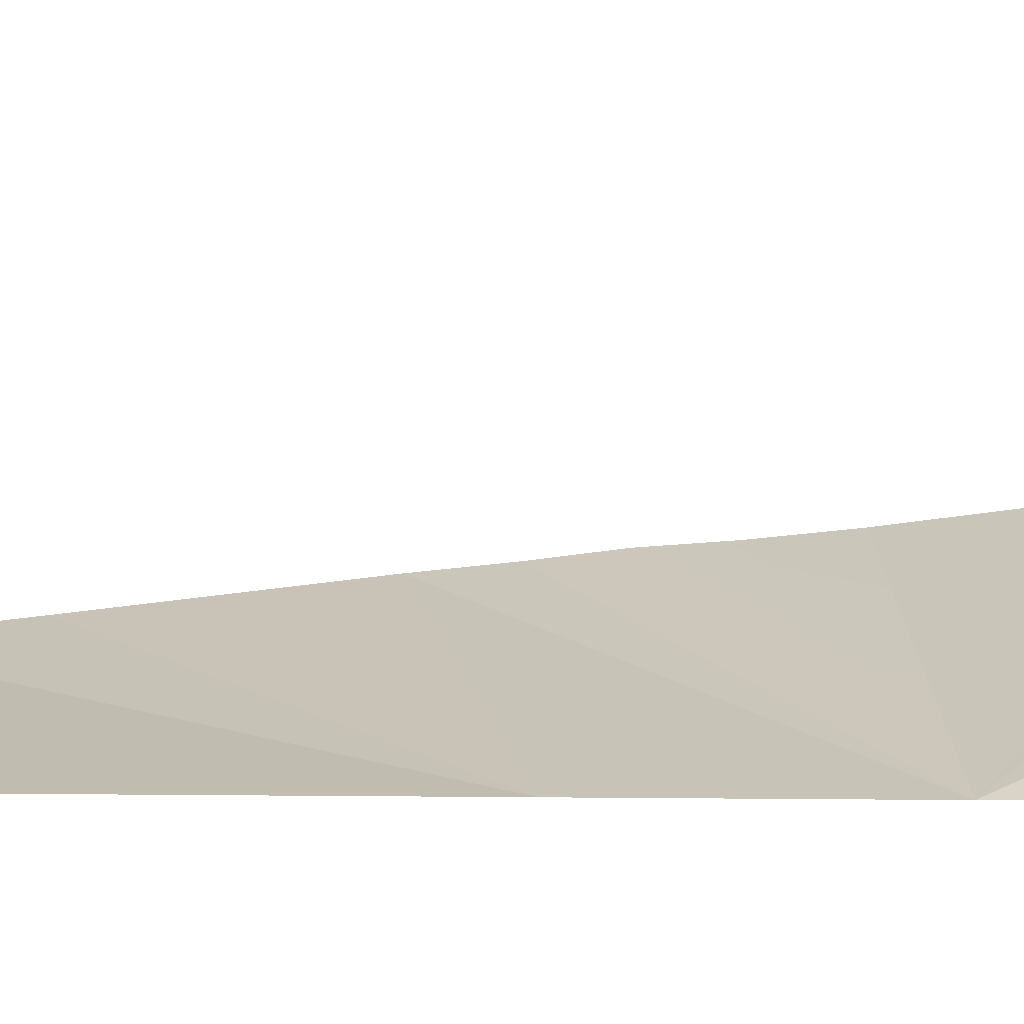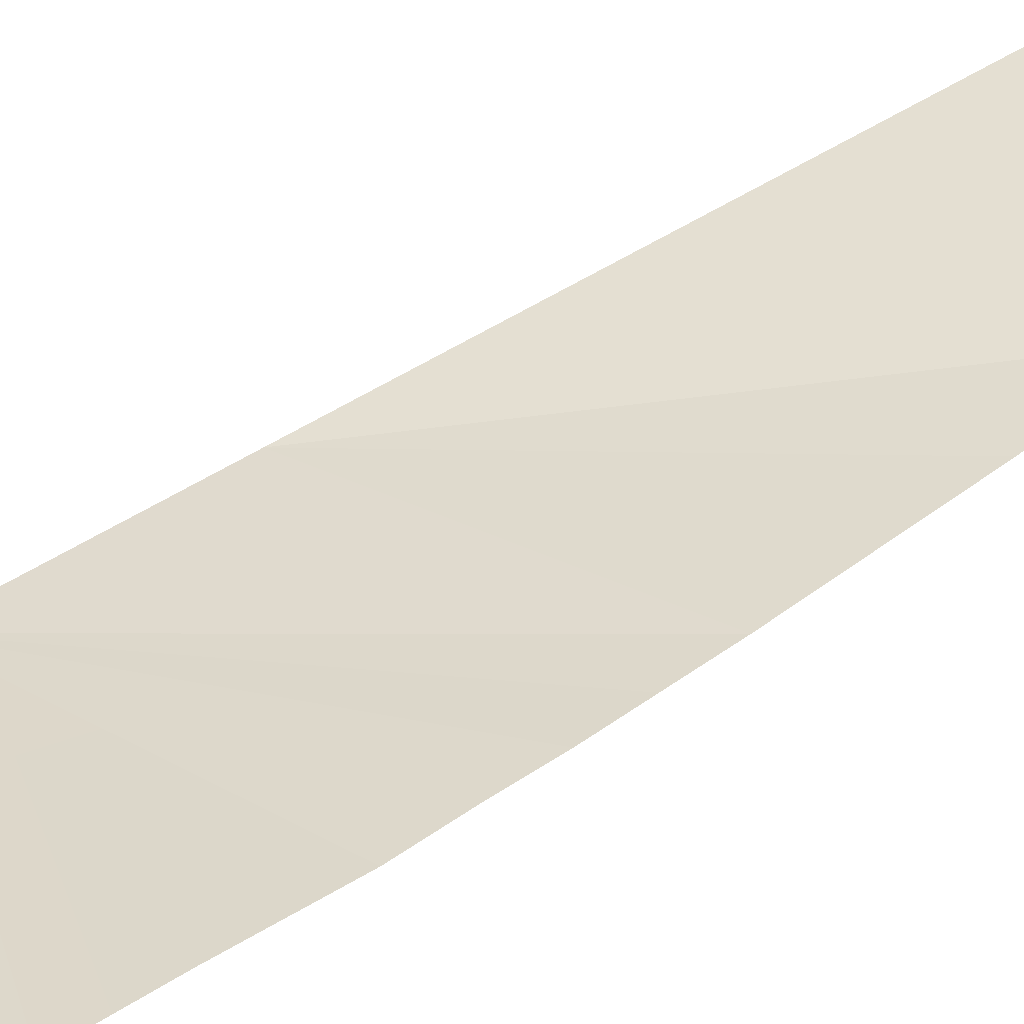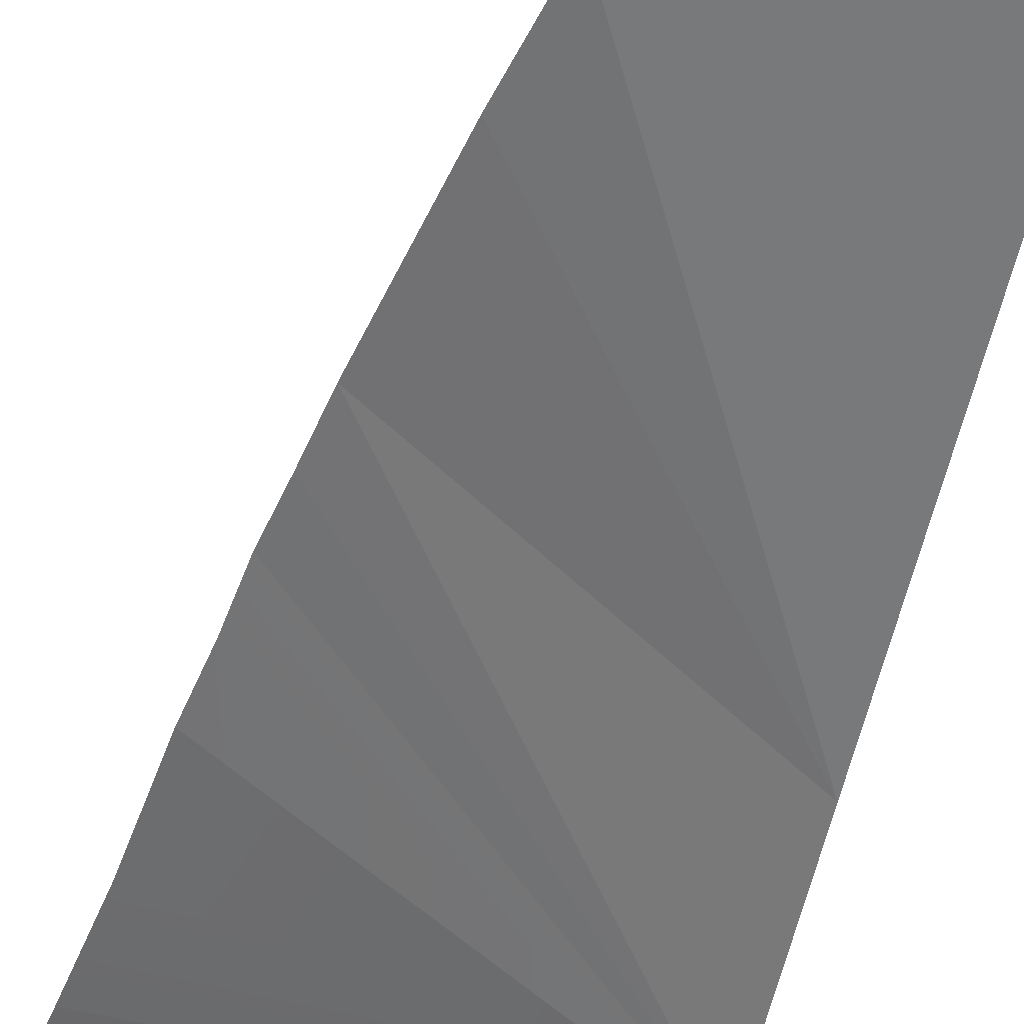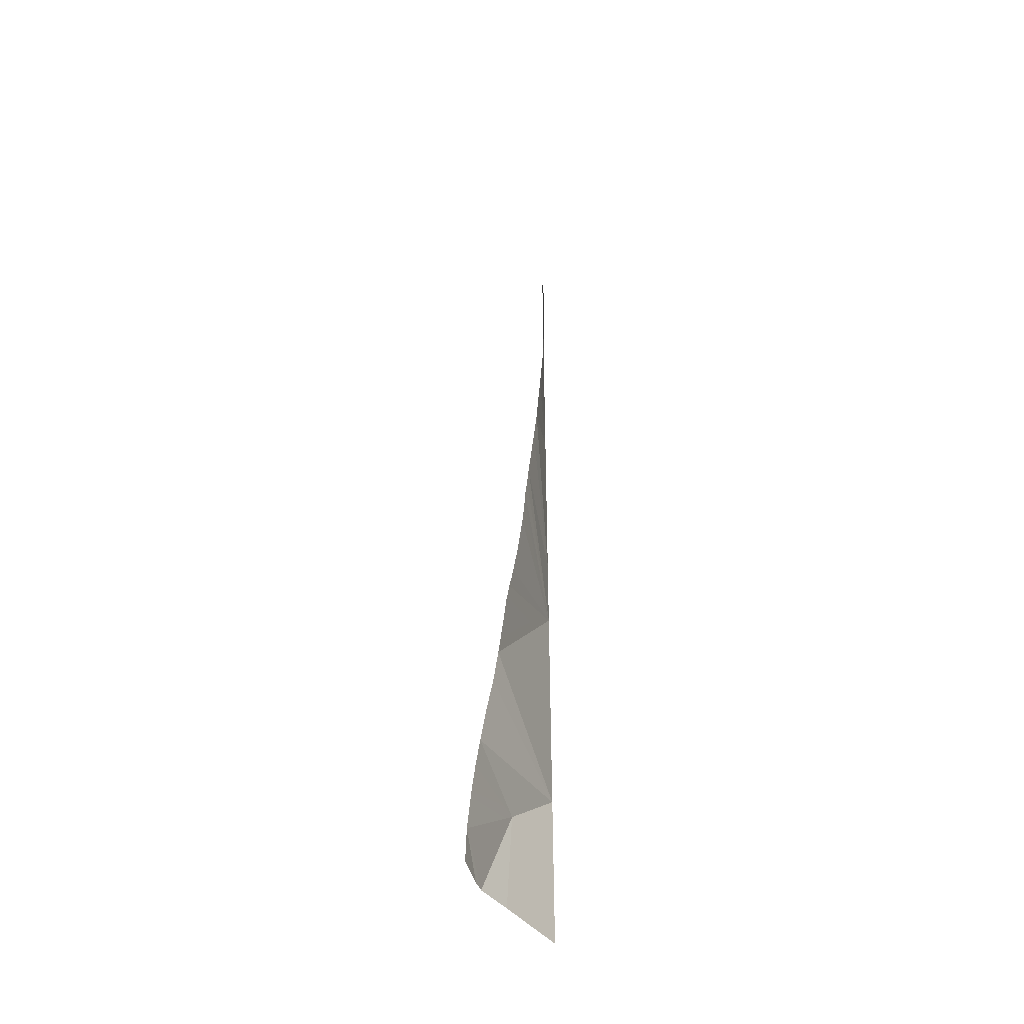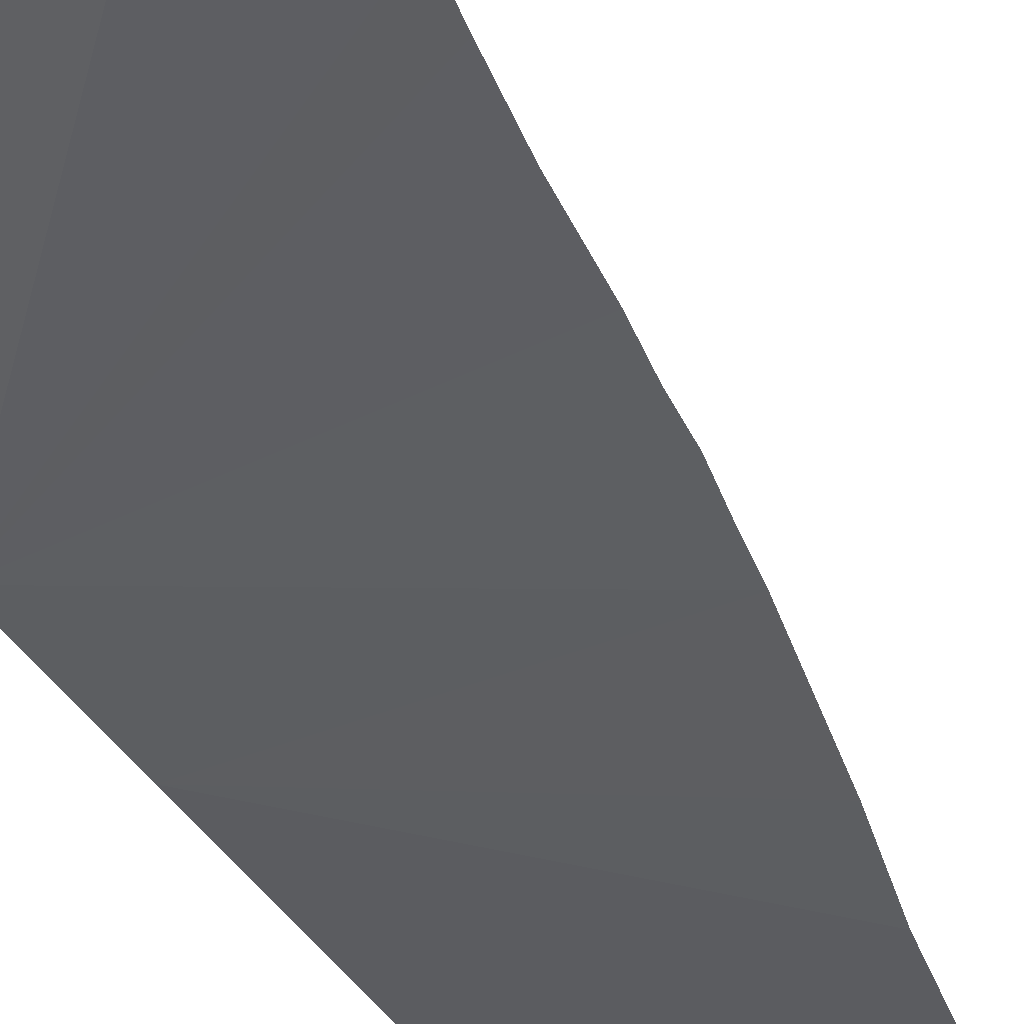
<metadata>
{"format":"obj","ext":"obj","renderer":"f3d","projection":"perspective","resolution":1024,"background":"white","views":[{"elev":0.8,"azim":99.0,"up":"+Y"},{"elev":57.2,"azim":-122.4,"up":"+Y"},{"elev":-56.8,"azim":-14.2,"up":"+Y"},{"elev":-44.2,"azim":-98.6,"up":"+Z"},{"elev":-31.4,"azim":-154.9,"up":"+Y"}]}
</metadata>
<code>
o crack_restart_keyway_30
v 0.1204 -0.1474 -0.4725
v 0.1204 -0.1474 -0.4571
v 0.111 -0.1381 -0.4525
v 0.1138 -0.1408 -0.4725
v 0.1204 -0.1474 -0.288
v 0.1174 -0.1471 -0.2883
v 0.1204 -0.1474 -0.2957
v 0.1204 -0.1474 -0.2821
v 0.1204 -0.1474 -0.3034
v 0.1129 -0.1462 -0.3057
v 0.1204 -0.1474 -0.3111
v 0.1139 -0.1464 -0.3017
v 0.1146 -0.1466 -0.2981
v 0.1204 -0.1474 -0.3187
v 0.1104 -0.1456 -0.3174
v 0.1204 -0.1474 -0.3264
v 0.1204 -0.1474 -0.3495
v 0.1204 -0.1474 -0.3418
v 0.1035 -0.1425 -0.3507
v 0.1204 -0.1474 -0.3572
v 0.1204 -0.1474 -0.3649
v 0.1204 -0.1474 -0.3725
v 0.1204 -0.1474 -0.3956
v 0.09536 -0.1331 -0.4265
v 0.1204 -0.1474 -0.411
v 0.1204 -0.1474 -0.4263
v 0.1204 -0.1474 -0.4417
v 0.09555 -0.134 -0.4194
v 0.09563 -0.1347 -0.4131
v 0.1047 -0.1317 -0.4725
v 0.1099 -0.137 -0.4725
v 0.09488 -0.1309 -0.4408
v 0.09507 -0.1299 -0.4475
v 0.0952 -0.1322 -0.4336
v 0.09567 -0.1279 -0.4661
v 0.111 -0.1381 -0.4525
v 0.1047 -0.1317 -0.4725
v 0.1025 -0.1305 -0.4725
v 0.1025 -0.1305 -0.4725
v 0.09528 -0.1286 -0.4583
v 0.09608 -0.1278 -0.4725
v 0.0952 -0.1292 -0.453
v 0.09667 -0.1362 -0.4039
v 0.09642 -0.1358 -0.4062
v 0.09604 -0.1353 -0.4088
v 0.1204 -0.1474 -0.3802
v 0.09735 -0.1373 -0.397
v 0.09787 -0.1383 -0.389
v 0.1204 -0.1474 -0.3956
v 0.09876 -0.139 -0.3803
v 0.09841 -0.1387 -0.3845
v 0.09987 -0.14 -0.372
v 0.1044 -0.1431 -0.3438
v 0.1055 -0.1437 -0.3376
v 0.09932 -0.1395 -0.3763
v 0.1019 -0.1415 -0.359
v 0.1119 -0.146 -0.3103
v 0.1088 -0.145 -0.3242
v 0.1204 -0.1474 -0.3264
v 0.1073 -0.1444 -0.3308
v 0.1204 -0.1474 -0.3341
v 0.1154 -0.1468 -0.2945
v 0.1204 -0.1474 -0.288
v 0.1204 -0.1474 -0.2957
v 0.1204 -0.1474 -0.4725
v 0.1204 -0.1474 -0.4571
v 0.1138 -0.1408 -0.4725
v 0.1204 -0.1474 -0.3034
v 0.1204 -0.1474 -0.3111
v 0.1204 -0.1474 -0.3187
v 0.1204 -0.1474 -0.3495
v 0.1204 -0.1474 -0.3418
v 0.1204 -0.1474 -0.3572
v 0.1204 -0.1474 -0.3649
v 0.1204 -0.1474 -0.3725
v 0.1204 -0.1474 -0.411
v 0.1204 -0.1474 -0.4263
v 0.1204 -0.1474 -0.4417
v 0.1099 -0.137 -0.4725
v 0.1204 -0.1474 -0.3802
v 0.1204 -0.1474 -0.3341
f 1 2 3
f 1 3 4
f 5 6 7
f 5 8 6
f 9 10 11
f 9 12 10
f 9 7 13
f 9 13 12
f 14 15 16
f 14 11 15
f 17 18 19
f 17 19 20
f 21 20 19
f 21 19 22
f 23 24 25
f 25 24 26
f 26 24 27
f 27 3 2
f 28 24 23
f 28 23 29
f 3 30 31
f 31 4 3
f 32 33 27
f 32 27 34
f 24 34 27
f 35 30 3
f 35 36 37
f 35 38 30
f 35 37 39
f 35 3 40
f 35 40 36
f 35 41 38
f 35 39 41
f 3 27 33
f 3 33 42
f 42 40 3
f 23 43 44
f 23 45 29
f 23 44 45
f 22 19 46
f 47 23 48
f 47 48 49
f 47 43 23
f 47 49 43
f 23 50 51
f 23 51 48
f 23 46 52
f 53 19 18
f 53 18 54
f 52 55 23
f 52 46 56
f 11 10 57
f 11 57 15
f 58 16 15
f 58 15 59
f 58 60 16
f 58 59 60
f 54 18 61
f 54 61 60
f 7 62 13
f 7 6 62
f 44 43 49
f 44 49 45
f 40 42 36
f 45 49 29
f 6 63 64
f 6 64 62
f 6 8 63
f 65 36 66
f 65 67 36
f 68 69 10
f 68 10 12
f 68 13 64
f 68 12 13
f 70 59 15
f 70 15 69
f 71 19 72
f 71 73 19
f 74 19 73
f 74 75 19
f 49 76 24
f 76 77 24
f 77 78 24
f 78 66 36
f 28 49 24
f 28 29 49
f 36 79 37
f 79 36 67
f 32 78 33
f 32 34 78
f 24 78 34
f 36 33 78
f 36 42 33
f 75 80 19
f 49 51 50
f 49 48 51
f 49 52 80
f 53 72 19
f 53 54 72
f 52 49 55
f 52 56 80
f 69 57 10
f 69 15 57
f 54 81 72
f 54 60 81
f 64 13 62
f 59 81 60
f 49 50 55
f 80 56 19
f 16 60 61
f 23 55 50
f 46 19 56

</code>
